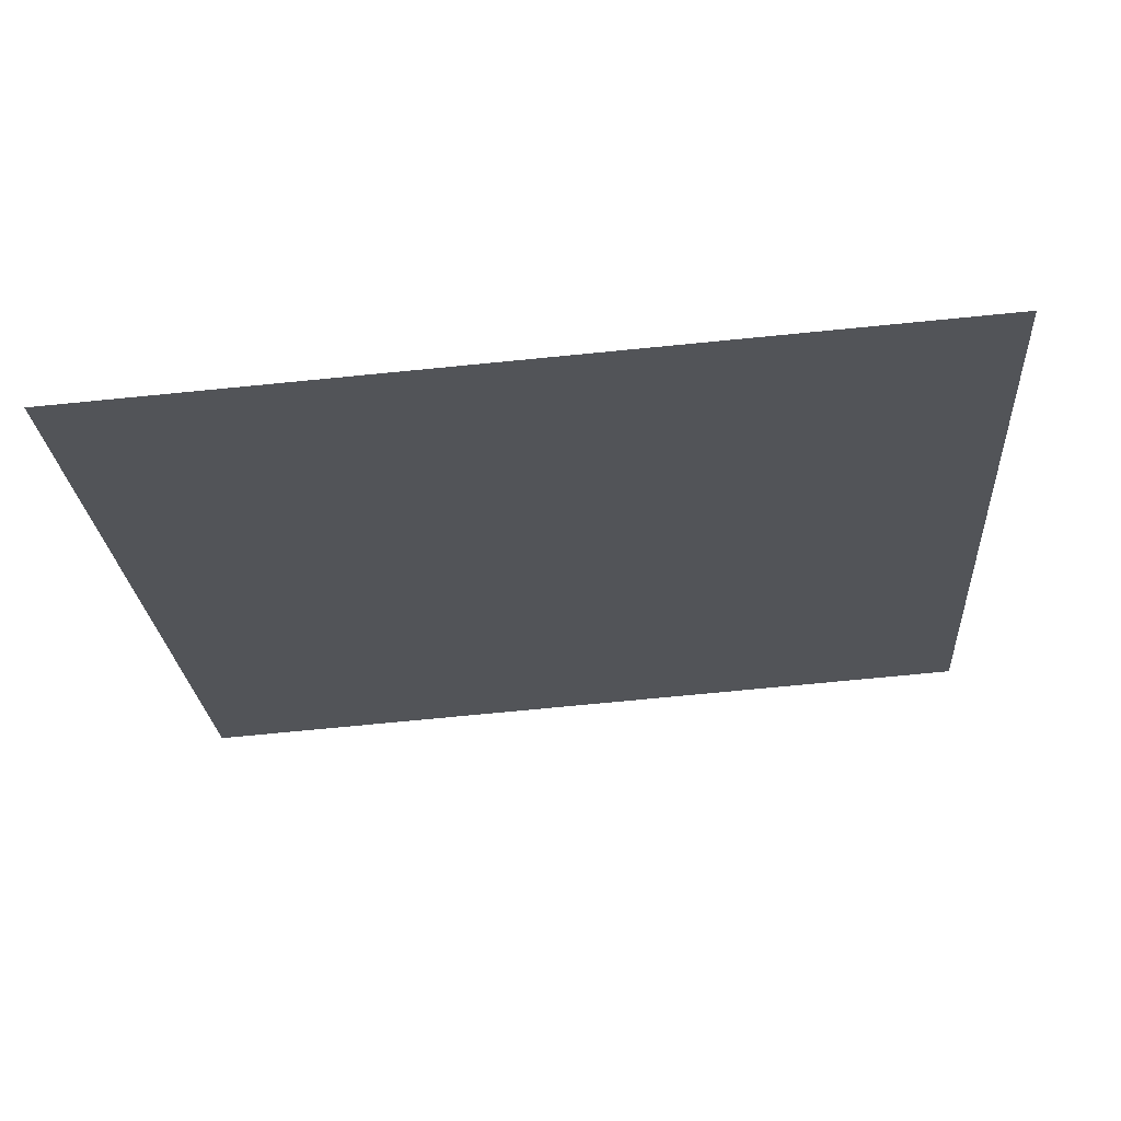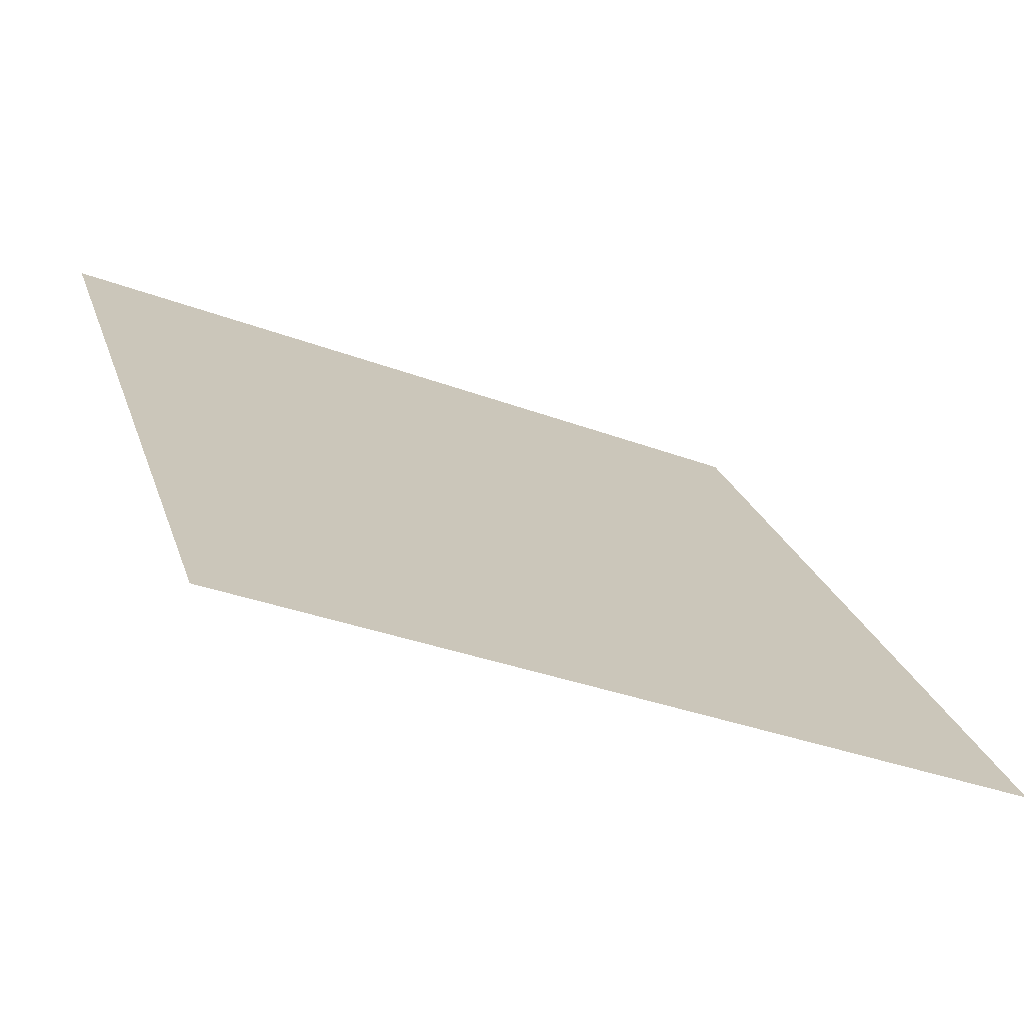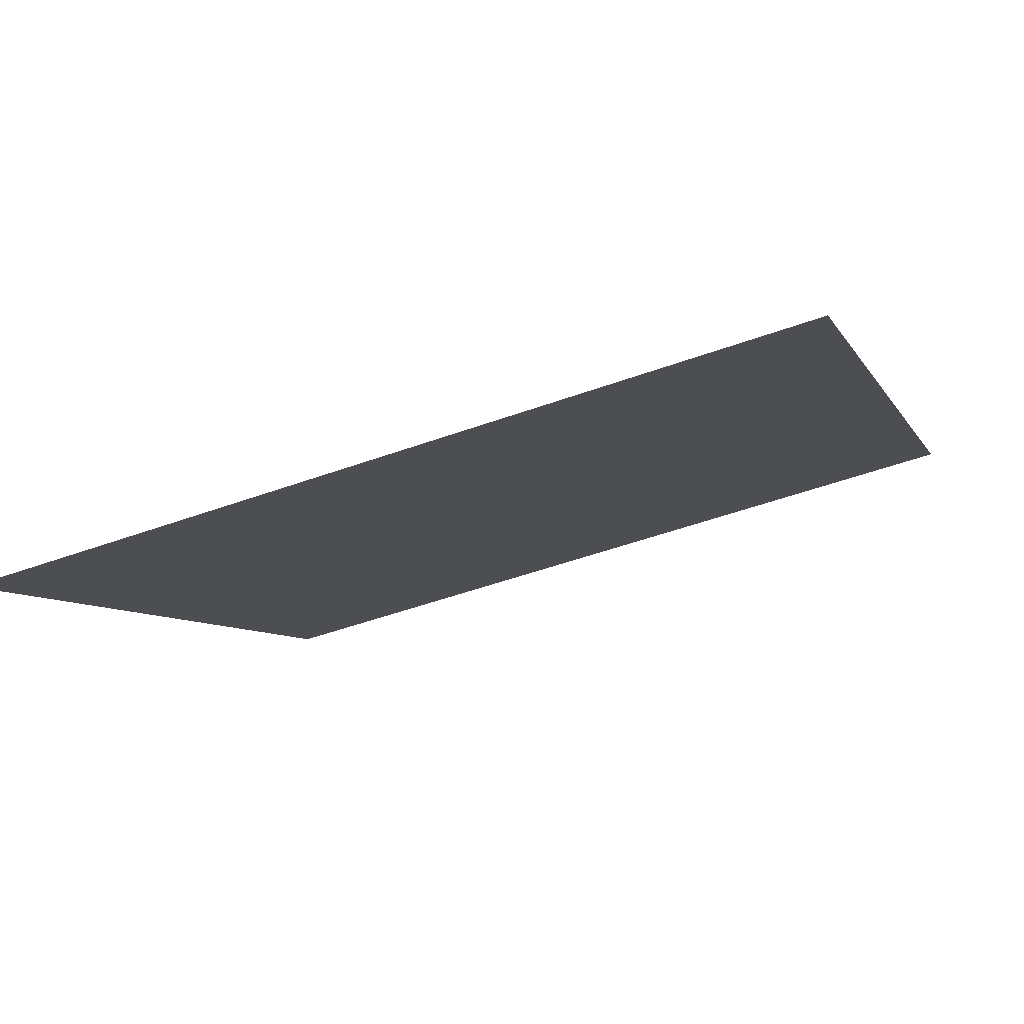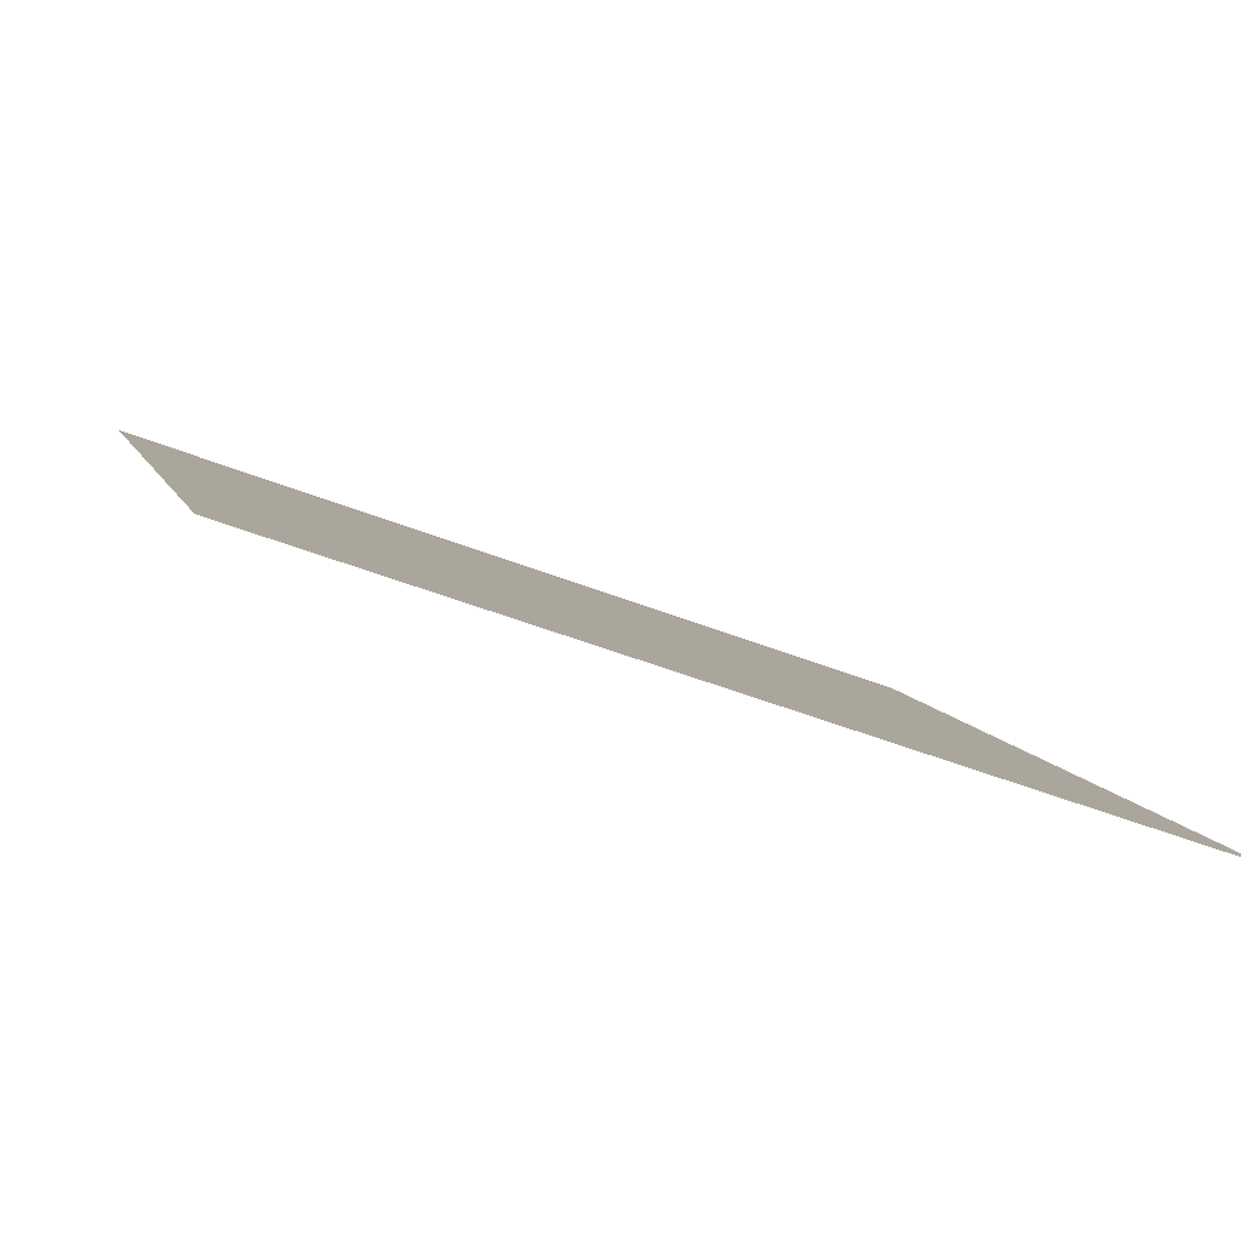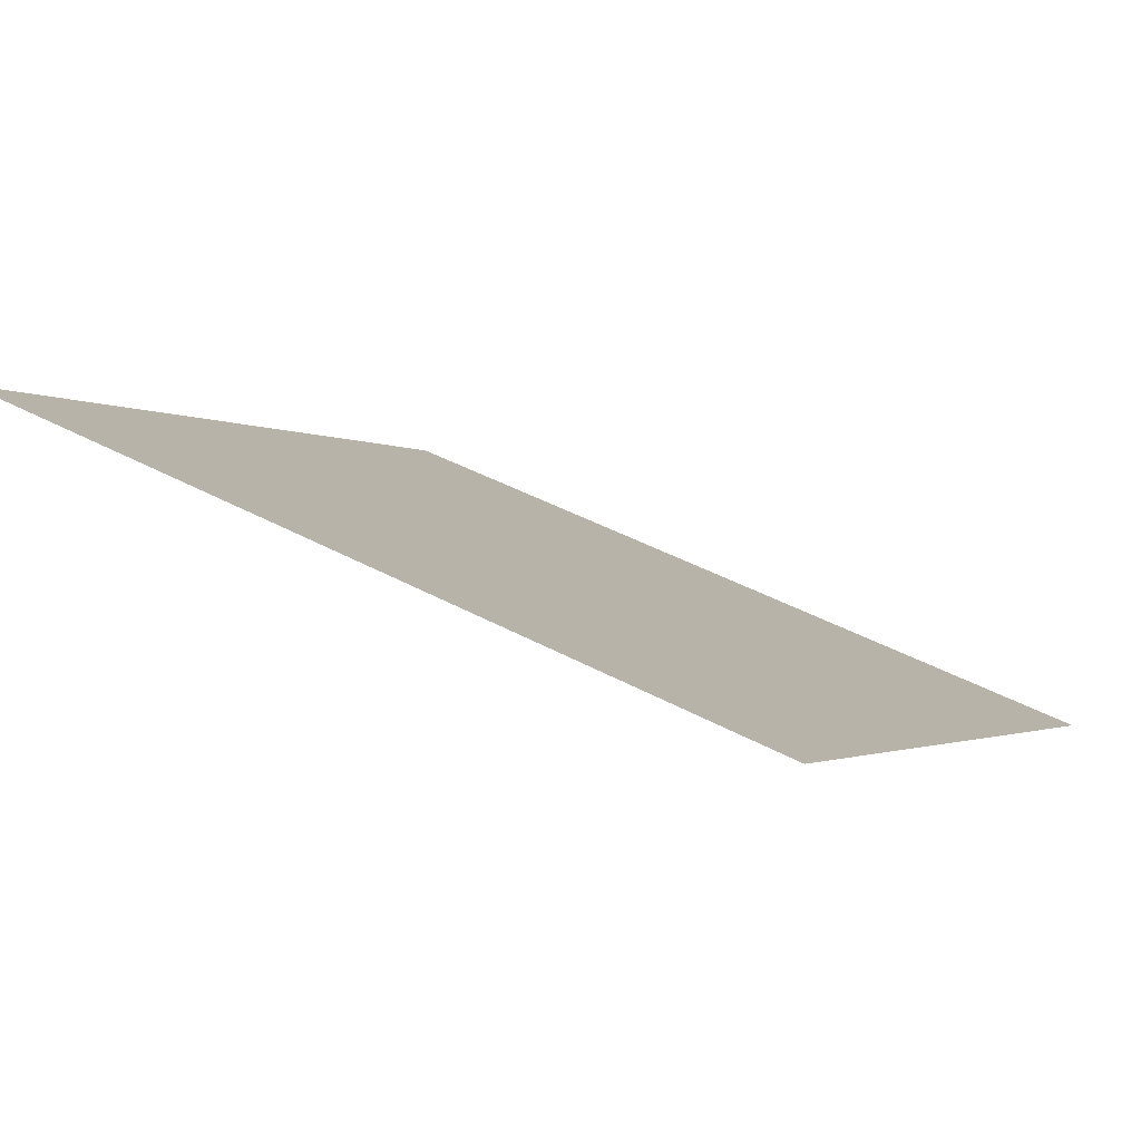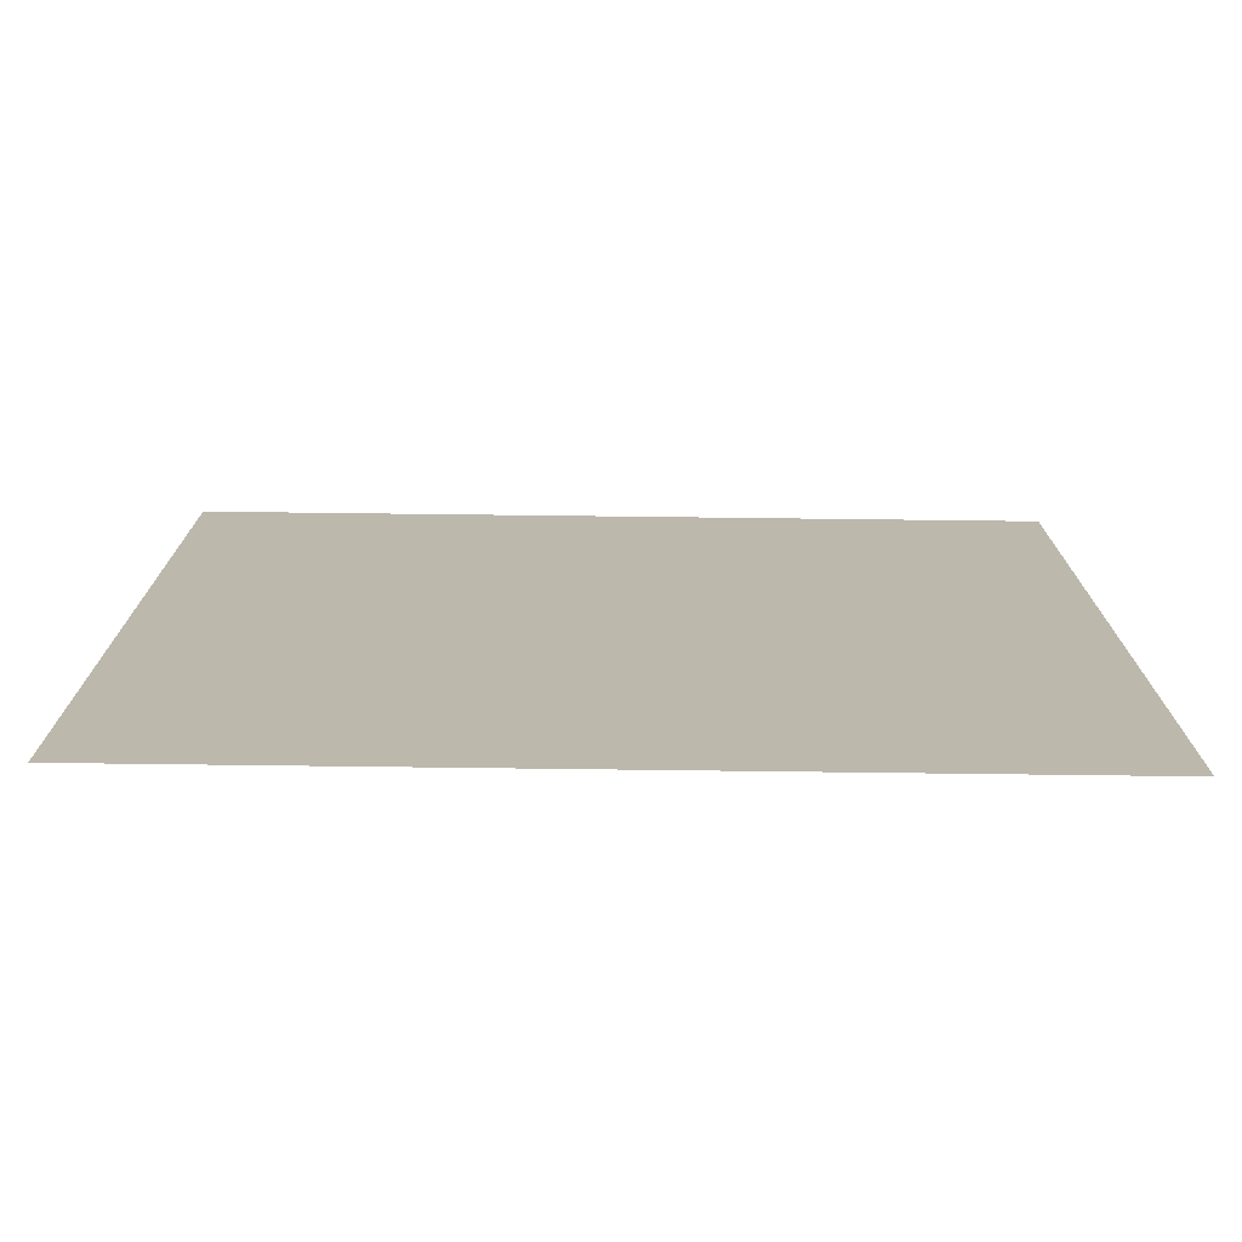
<metadata>
{"format":"obj","ext":"obj","renderer":"f3d","projection":"perspective","resolution":1024,"background":"white","views":[{"elev":-60.2,"azim":-174.1,"up":"+Y"},{"elev":-32.4,"azim":-28.7,"up":"+Z"},{"elev":-45.6,"azim":-157.6,"up":"+Y"},{"elev":-47.6,"azim":-25.1,"up":"+Z"},{"elev":39.9,"azim":33.4,"up":"+Y"},{"elev":-38.7,"azim":-1.8,"up":"+Z"}]}
</metadata>
<code>
v 0.1074 0.6418 0.3169
v 0.1008 0.642 0.317
v 0.1009 0.6459 0.3222
v 0.1075 0.6458 0.3222
f 4 3 2 1

</code>
